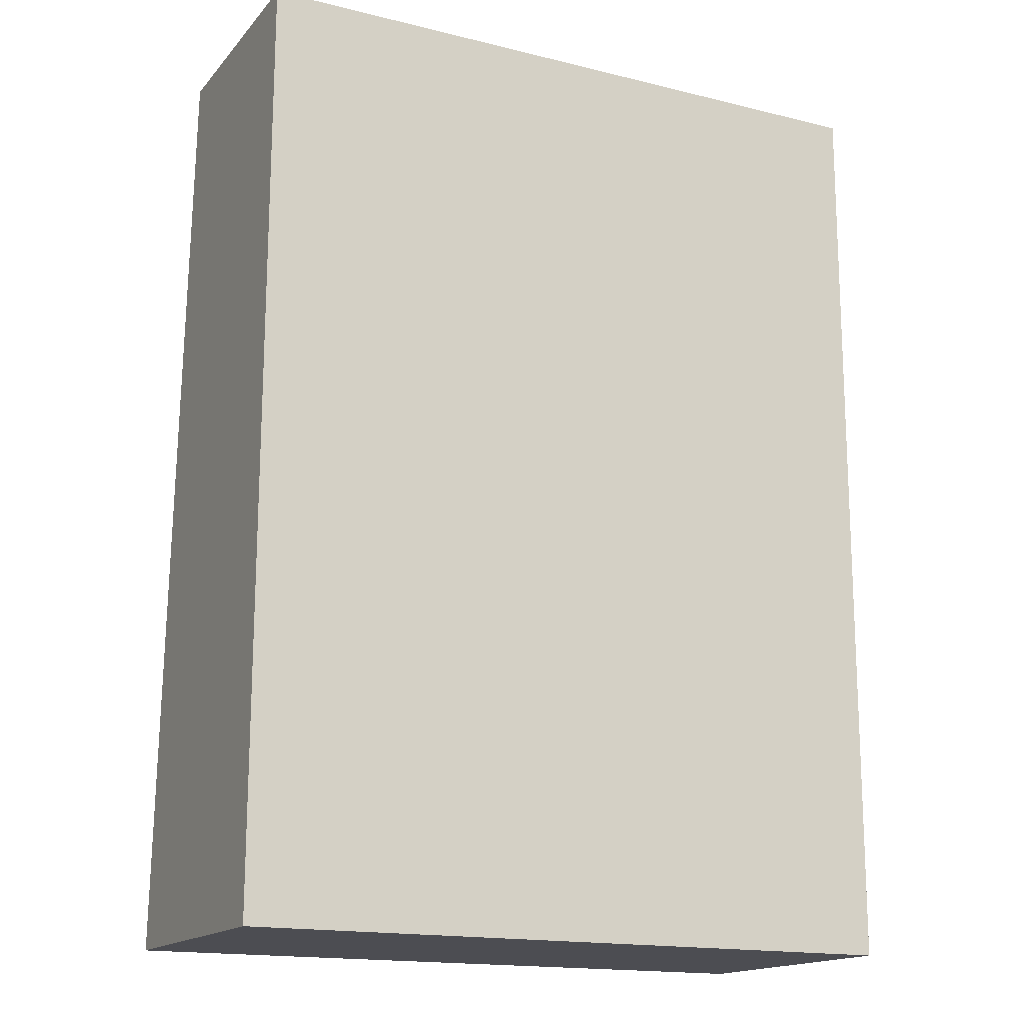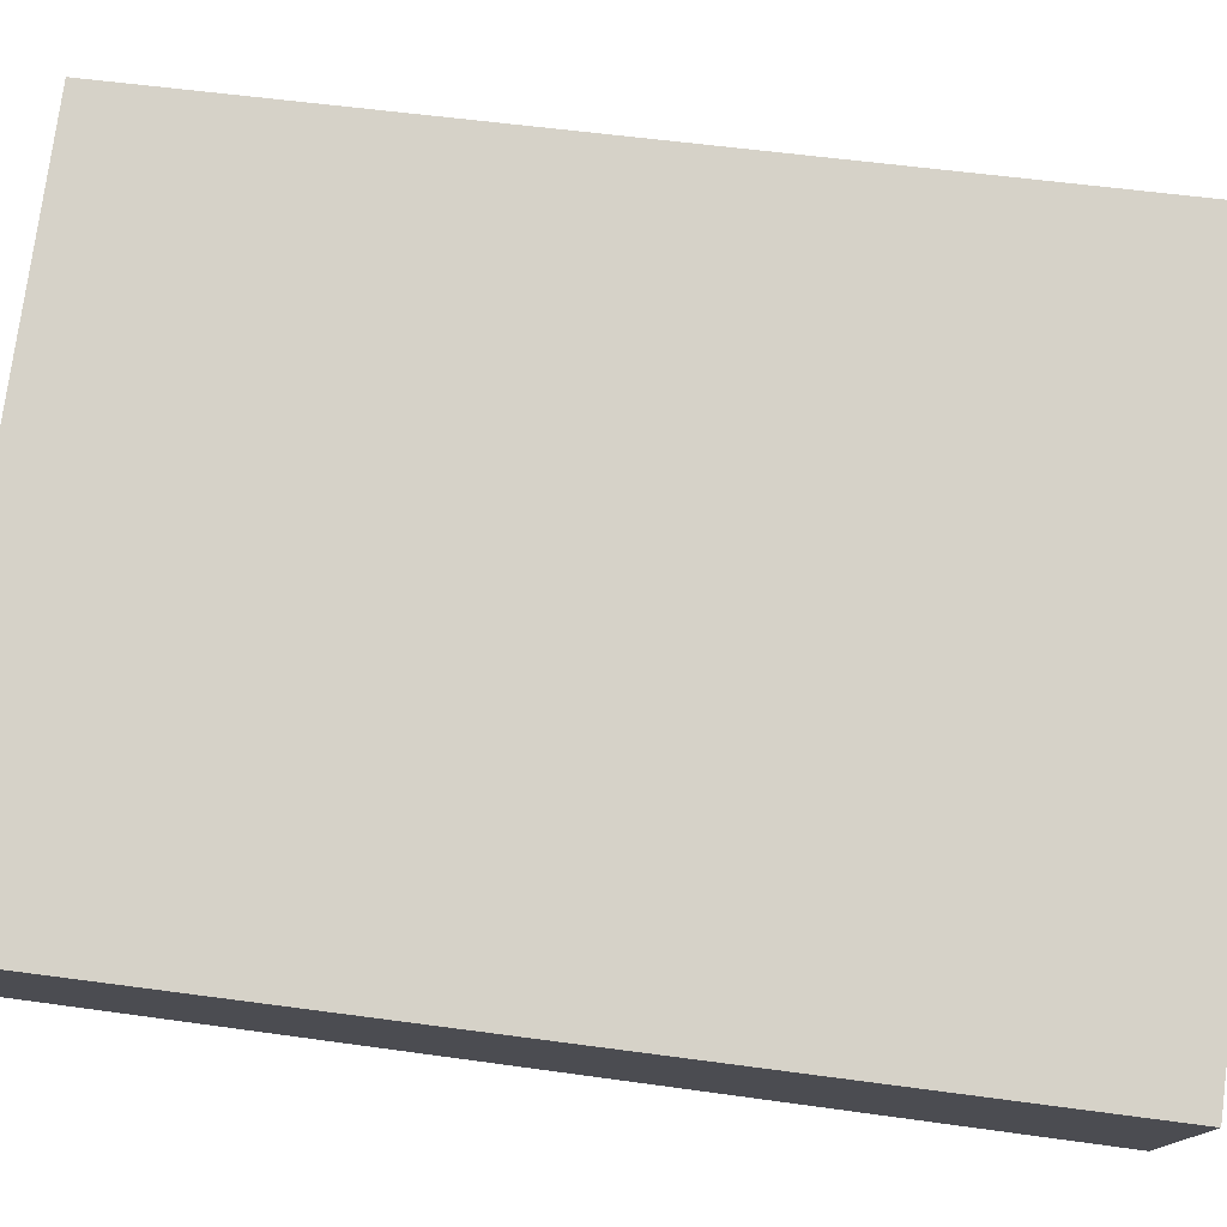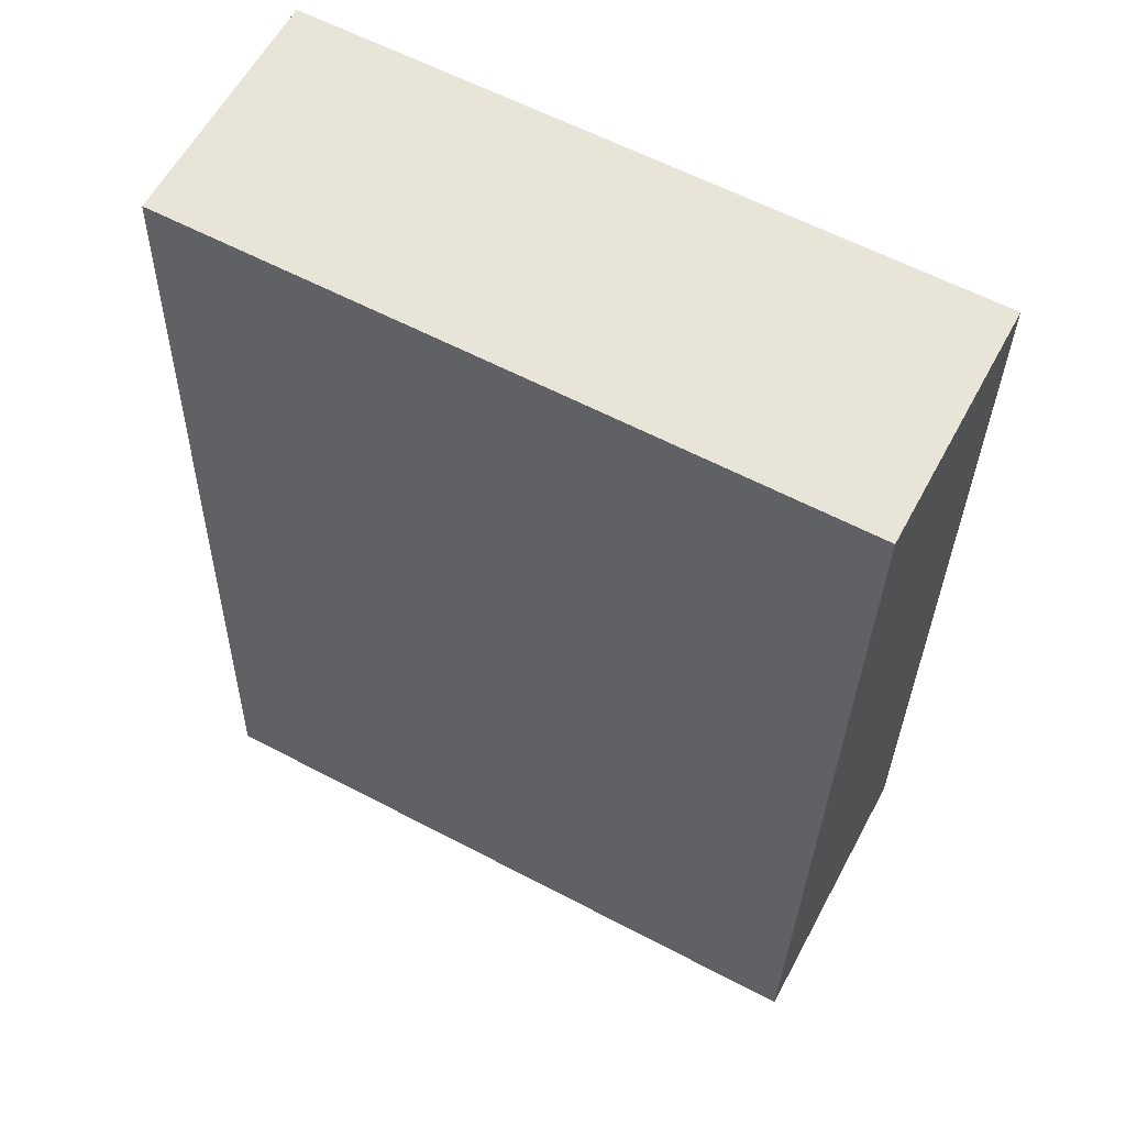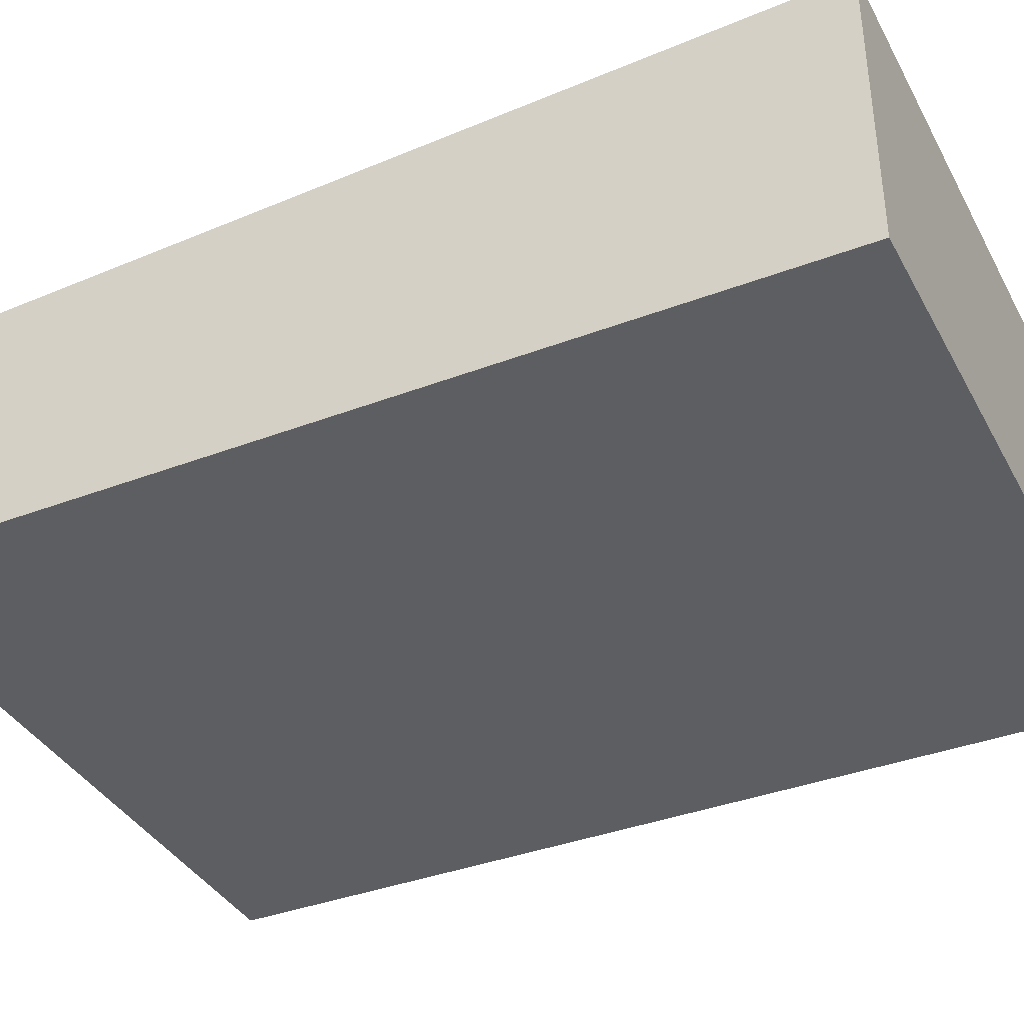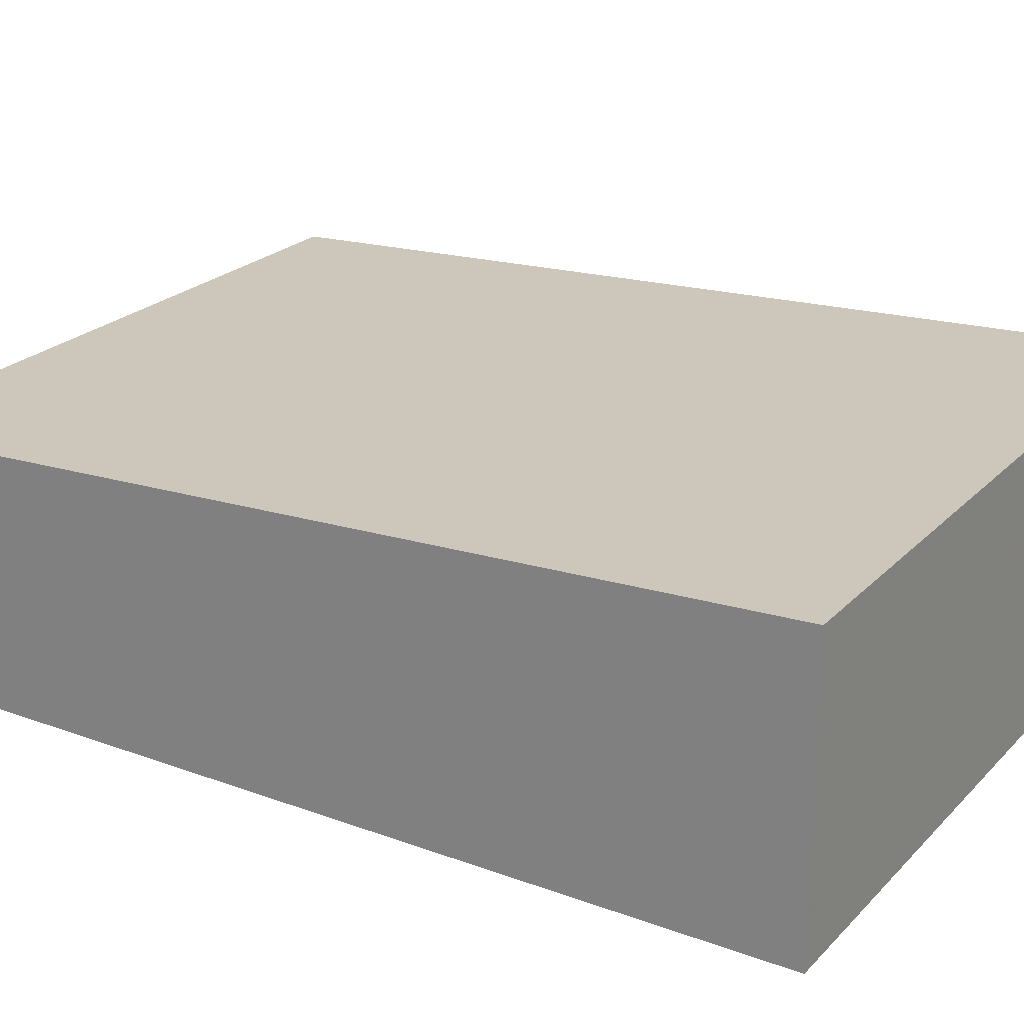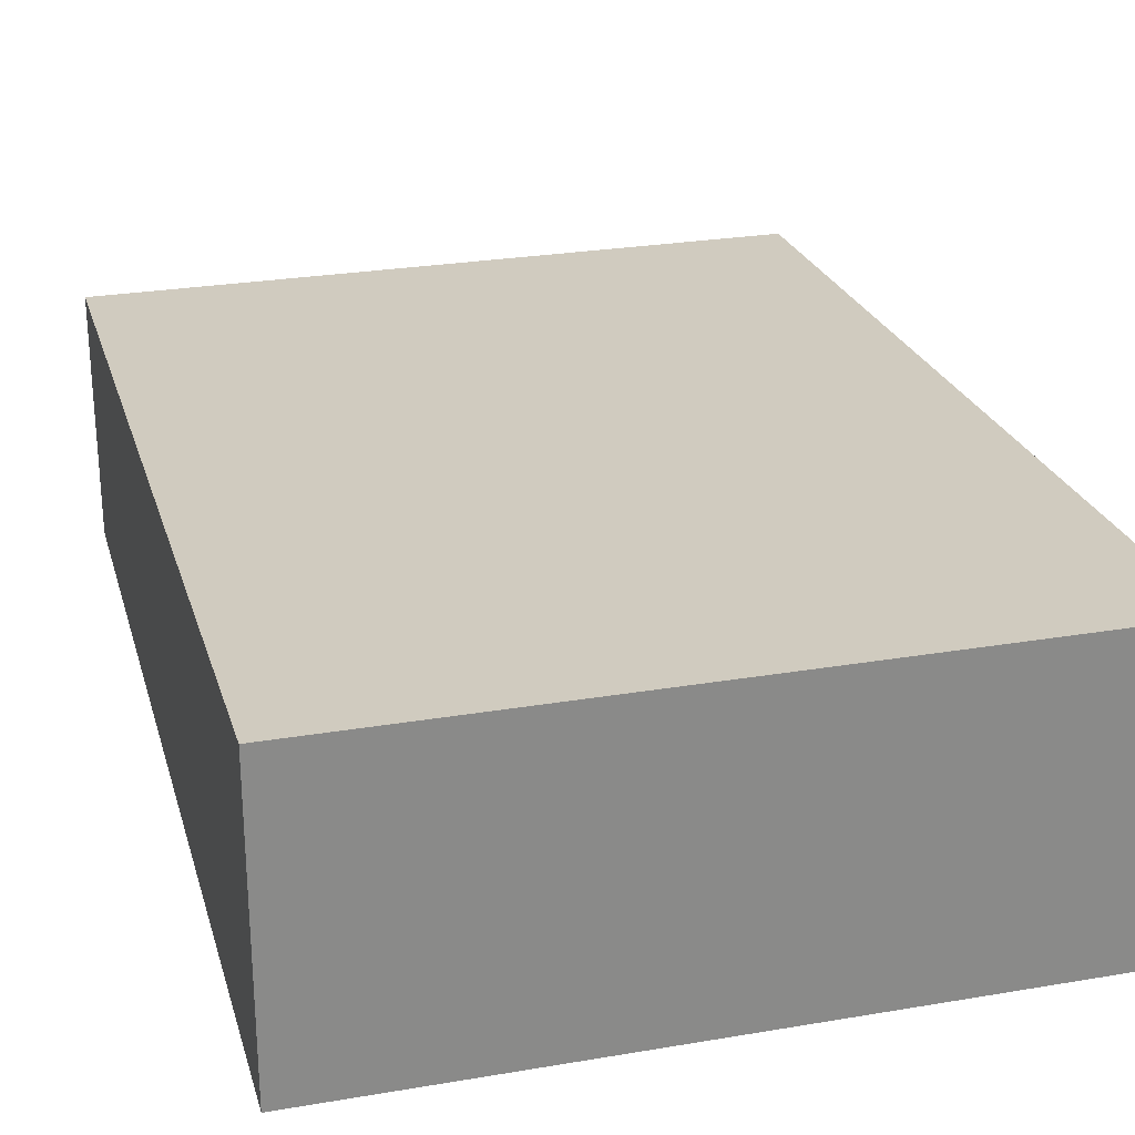
<metadata>
{"format":"obj","ext":"obj","renderer":"f3d","projection":"perspective","resolution":1024,"background":"white","views":[{"elev":-16.3,"azim":153.4,"up":"+Y"},{"elev":76.7,"azim":-82.3,"up":"+Z"},{"elev":60.6,"azim":28.3,"up":"+Y"},{"elev":-37.8,"azim":-64.0,"up":"+Z"},{"elev":23.3,"azim":-58.0,"up":"+Z"},{"elev":26.5,"azim":-14.8,"up":"+Z"}]}
</metadata>
<code>
v 3.372 -11.42 1.943
v 3.372 -11.42 -1.936
v -5.784 1.14 1.334
v -5.784 1.14 -1.936
v -5.758 -11.44 1.943
v -5.758 -11.44 -1.936
v 3.346 1.159 1.334
v 3.346 1.159 -1.936
f 1 2 7
f 7 2 8
f 7 8 3
f 3 8 4
f 3 4 5
f 5 4 6
f 5 6 1
f 1 6 2
f 4 8 6
f 6 8 2
f 7 3 1
f 1 3 5

</code>
